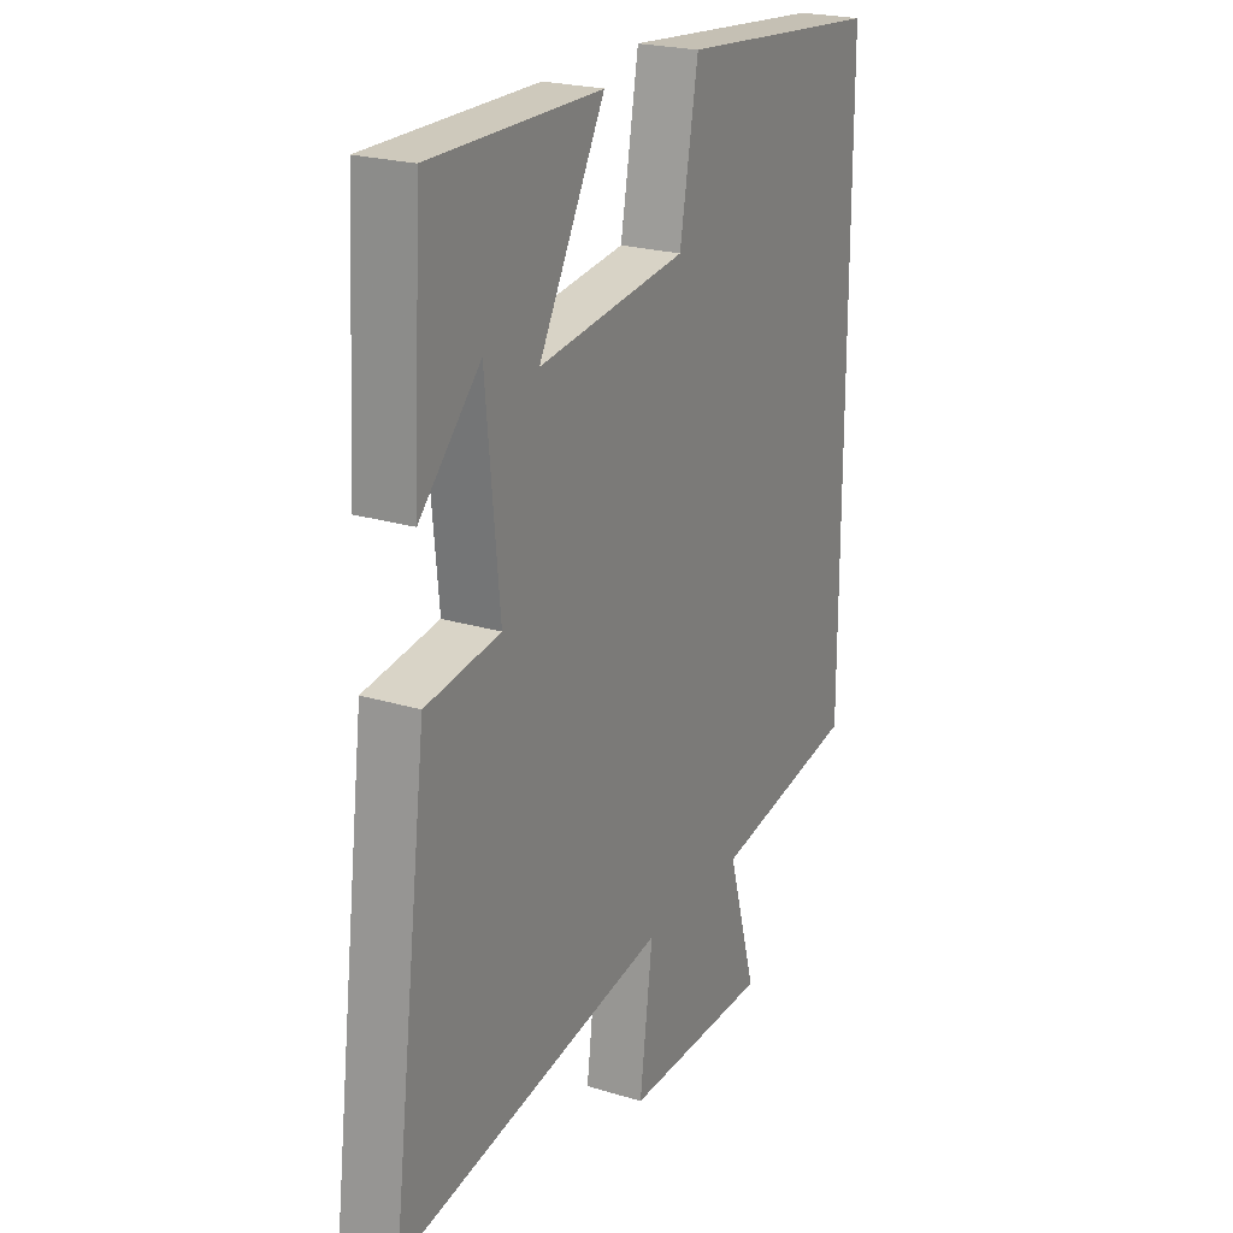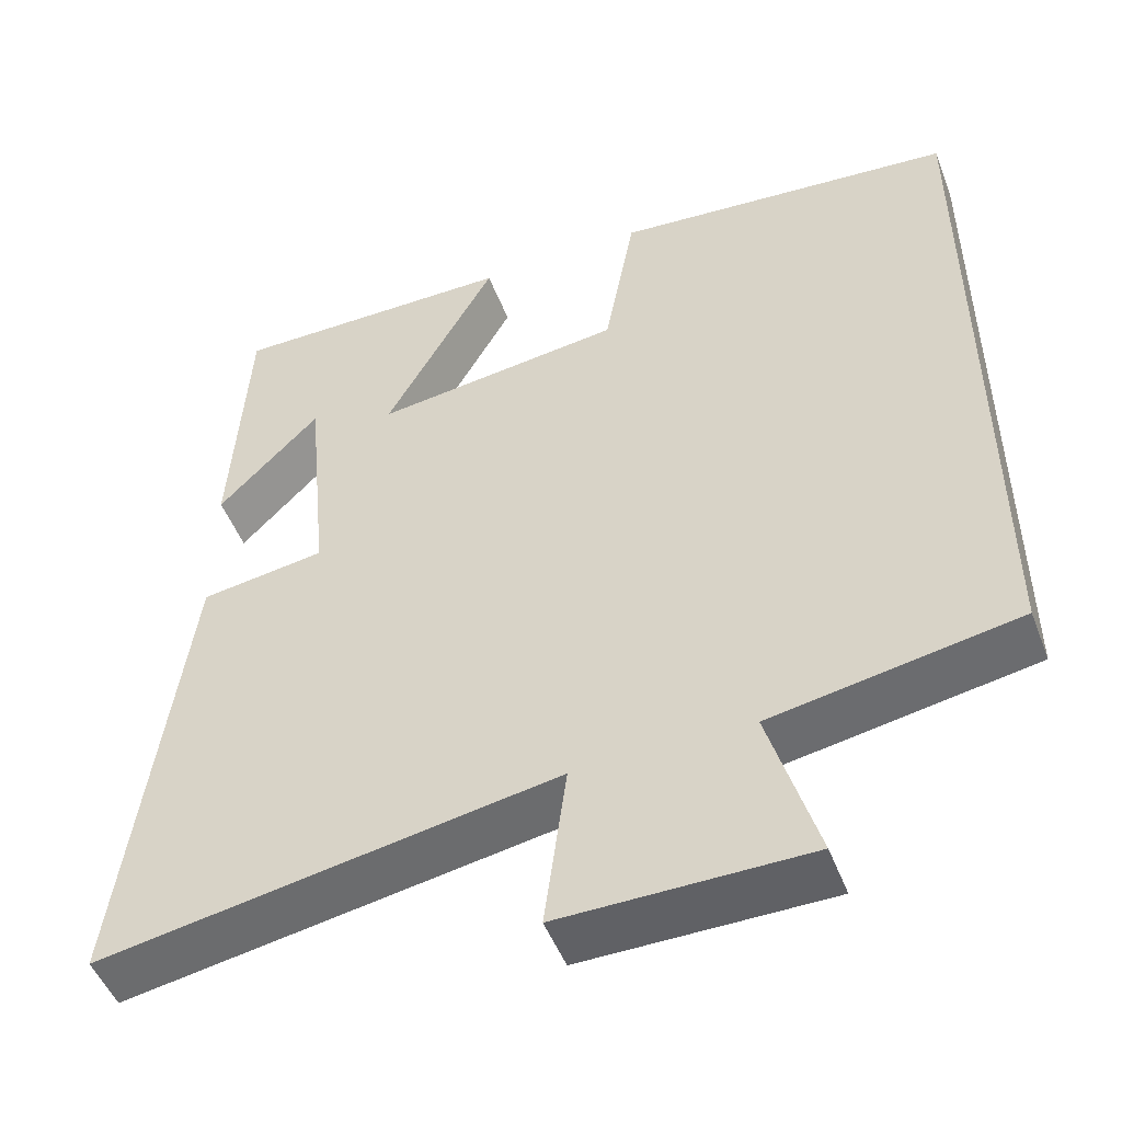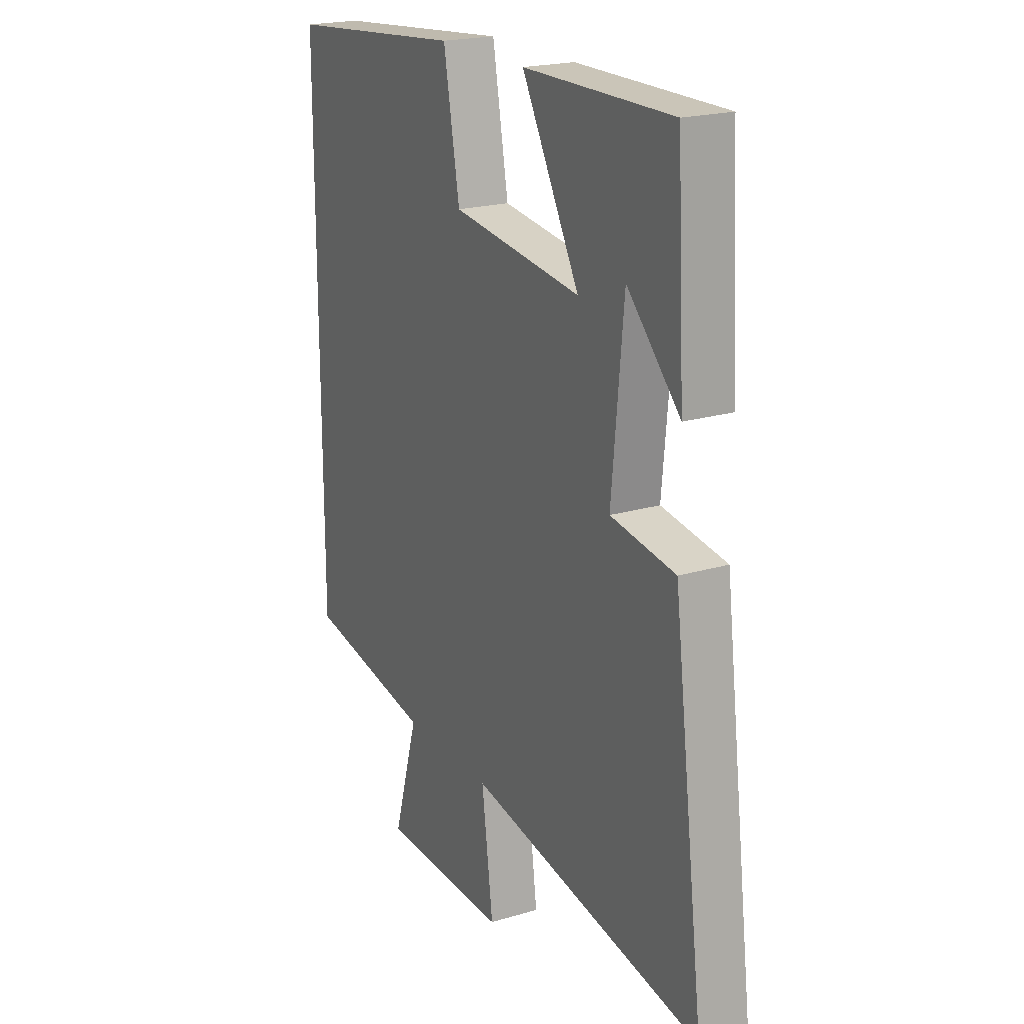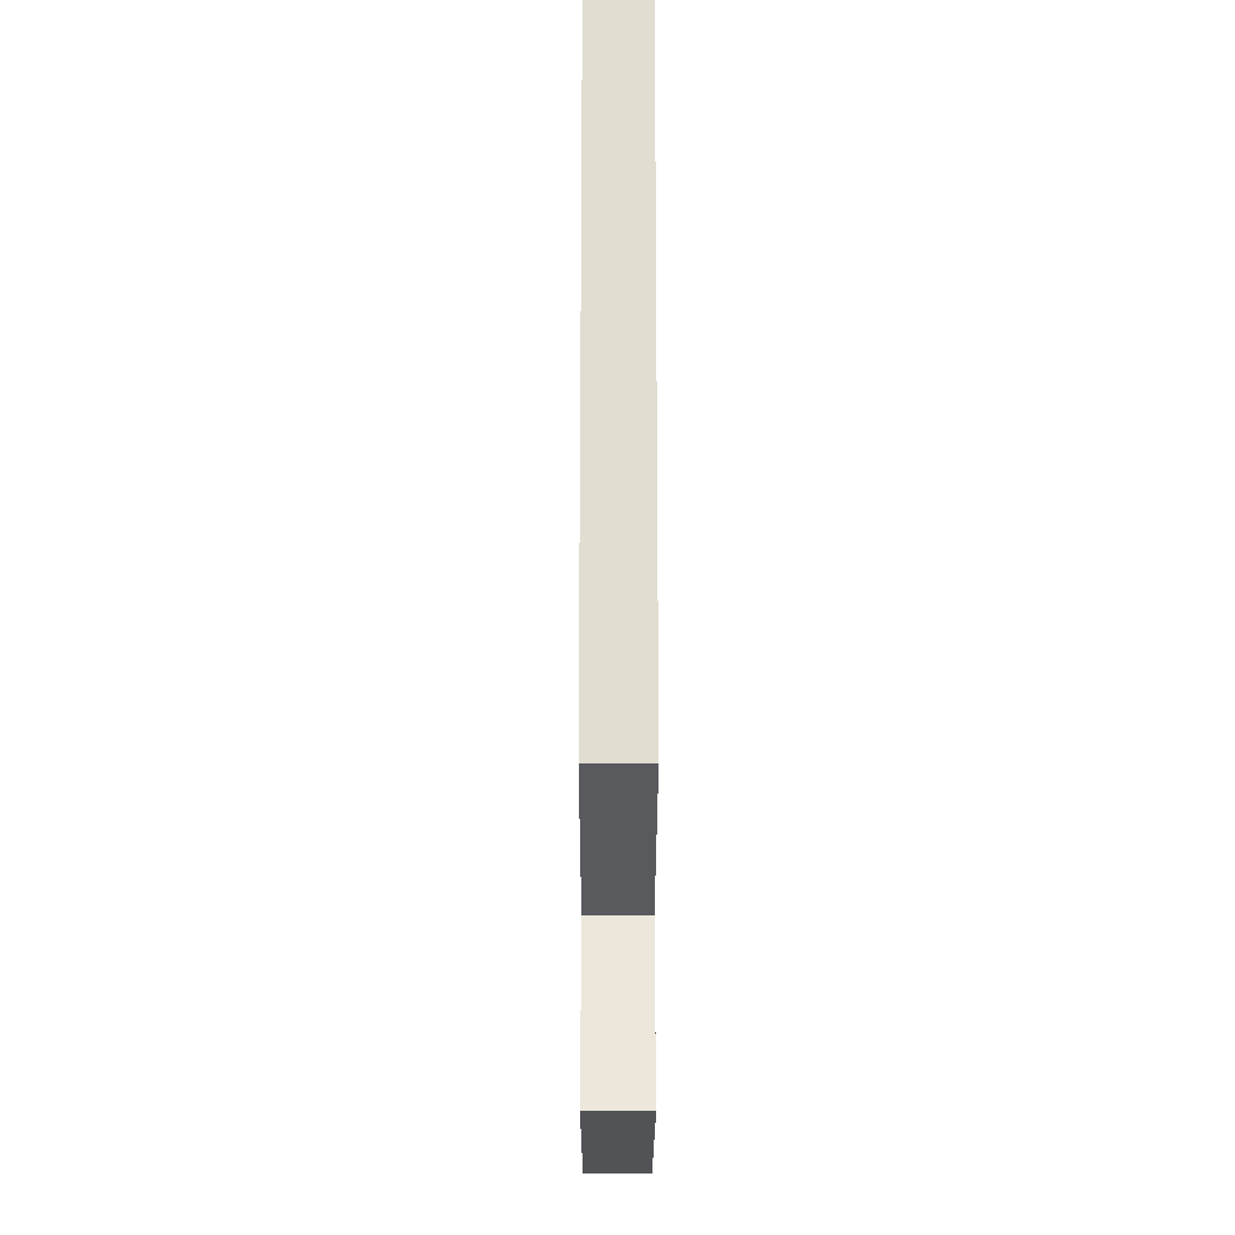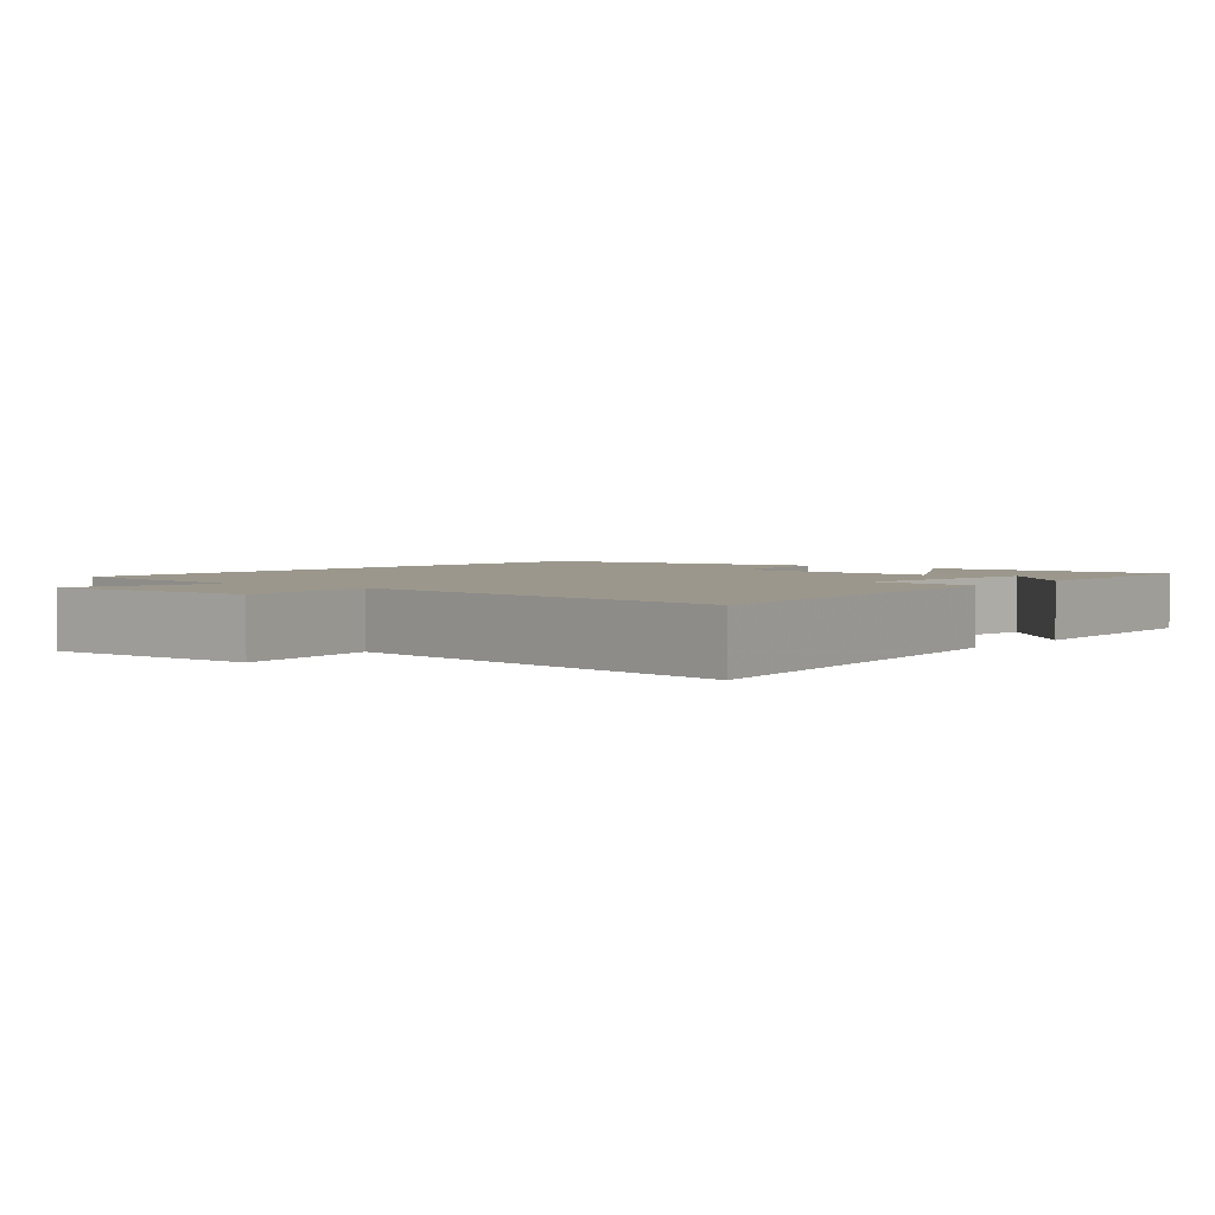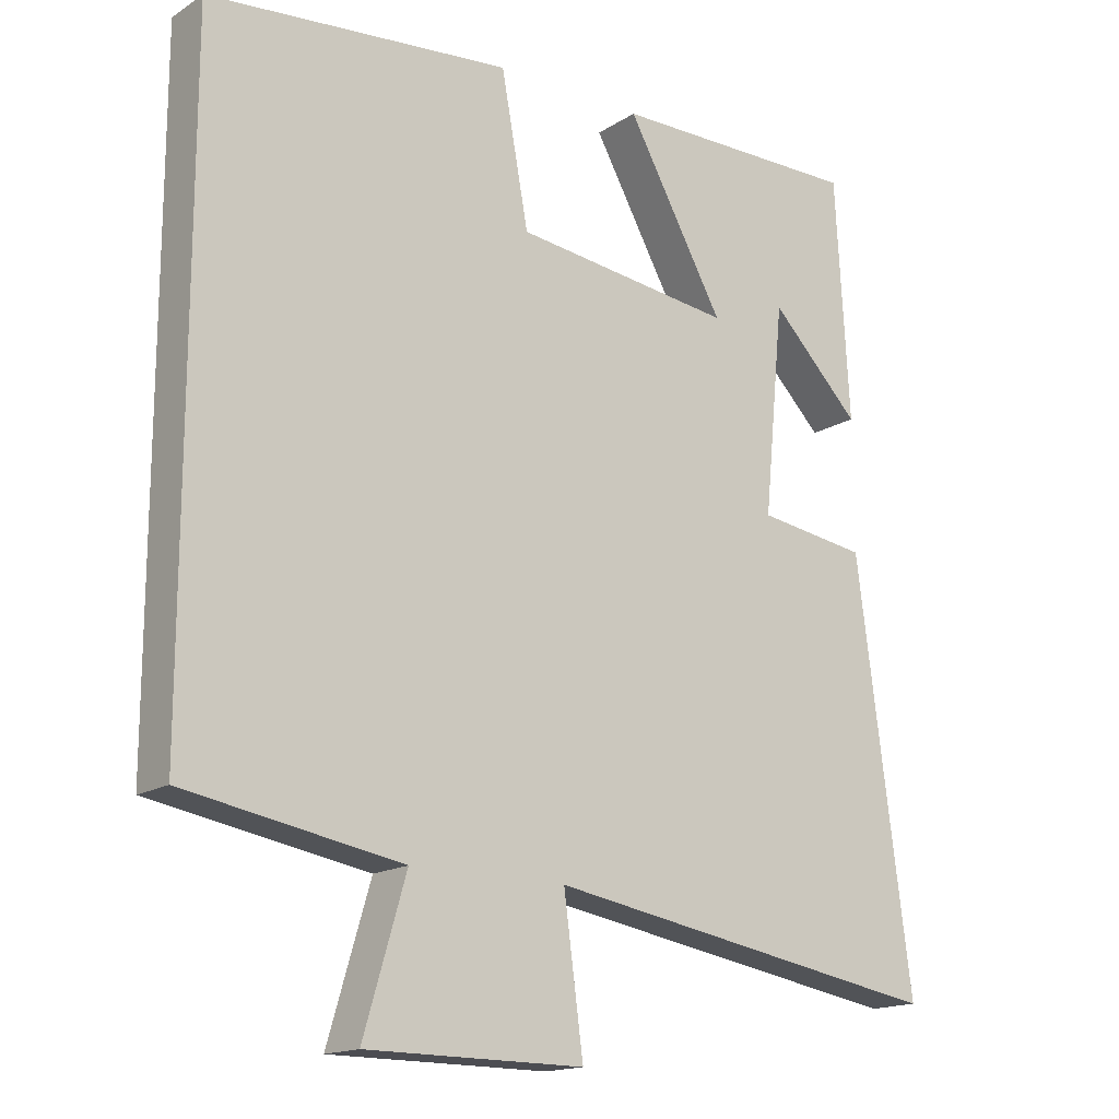
<metadata>
{"format":"obj","ext":"obj","renderer":"f3d","projection":"perspective","resolution":1024,"background":"white","views":[{"elev":22.8,"azim":-62.4,"up":"+Z"},{"elev":-49.7,"azim":20.7,"up":"+Z"},{"elev":20.8,"azim":-118.2,"up":"+Z"},{"elev":-21.3,"azim":89.9,"up":"+Z"},{"elev":2.6,"azim":-141.4,"up":"+Y"},{"elev":-16.2,"azim":142.1,"up":"+Z"}]}
</metadata>
<code>
v -0.481 0.07 0.502
v -0.13 0.07 0.5
v -0.266 0.07 0.254
v 0.04 0.07 0.292
v 0.078 0.07 0.5
v 0.5 0.07 0.46
v 0.5 0.07 -0.447
v 0.199 0.07 -0.5
v 0.258 0.07 -0.702
v -0.044 0.07 -0.704
v -0.017 0.07 -0.5
v -0.575 0.07 -0.596
v -0.5 0.07 -0.017
v -0.347 0.07 0.005
v -0.375 0.07 0.295
v -0.5 0.07 0.167
v -0.481 0 0.502
v -0.13 0 0.5
v -0.266 0 0.254
v 0.04 0 0.292
v 0.078 0 0.5
v 0.5 0 0.46
v 0.5 0 -0.447
v 0.199 0 -0.5
v 0.258 0 -0.702
v -0.044 0 -0.704
v -0.017 0 -0.5
v -0.575 0 -0.596
v -0.5 0 -0.017
v -0.347 0 0.005
v -0.375 0 0.295
v -0.5 0 0.167
f 15 16 1
f 11 12 13 14
f 11 14 15
f 8 9 10 11
f 8 11 15
f 4 5 6 7
f 3 4 7 8
f 15 1 2 3
f 3 8 15
f 17 32 31
f 30 29 28 27
f 31 30 27
f 27 26 25 24
f 31 27 24
f 23 22 21 20
f 24 23 20 19
f 19 18 17 31
f 31 24 19
f 1 17 18 2
f 2 18 19 3
f 3 19 20 4
f 4 20 21 5
f 5 21 22 6
f 6 22 23 7
f 7 23 24 8
f 8 24 25 9
f 9 25 26 10
f 10 26 27 11
f 11 27 28 12
f 12 28 29 13
f 13 29 30 14
f 14 30 31 15
f 15 31 32 16
f 16 32 17 1

</code>
